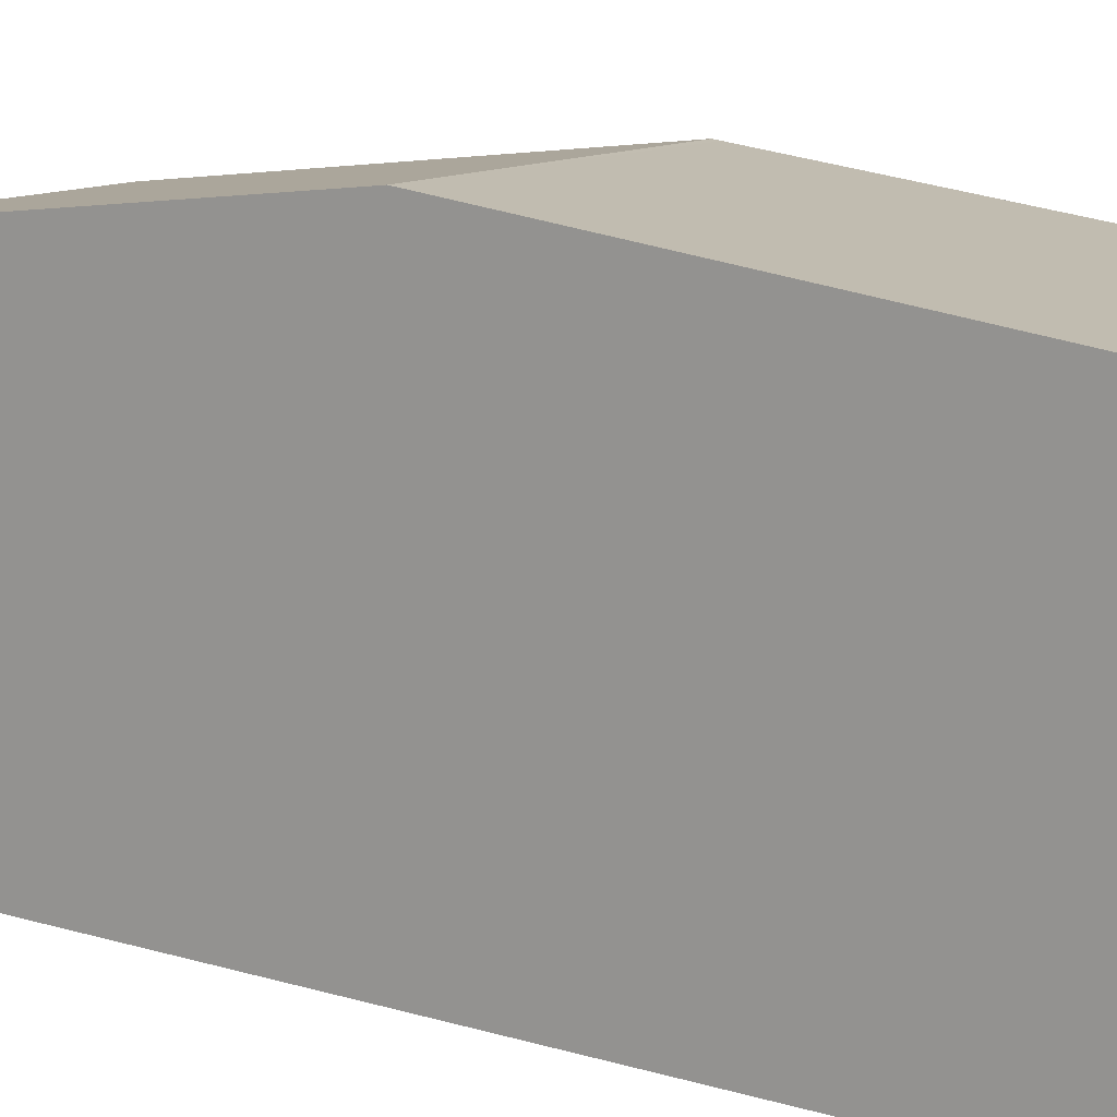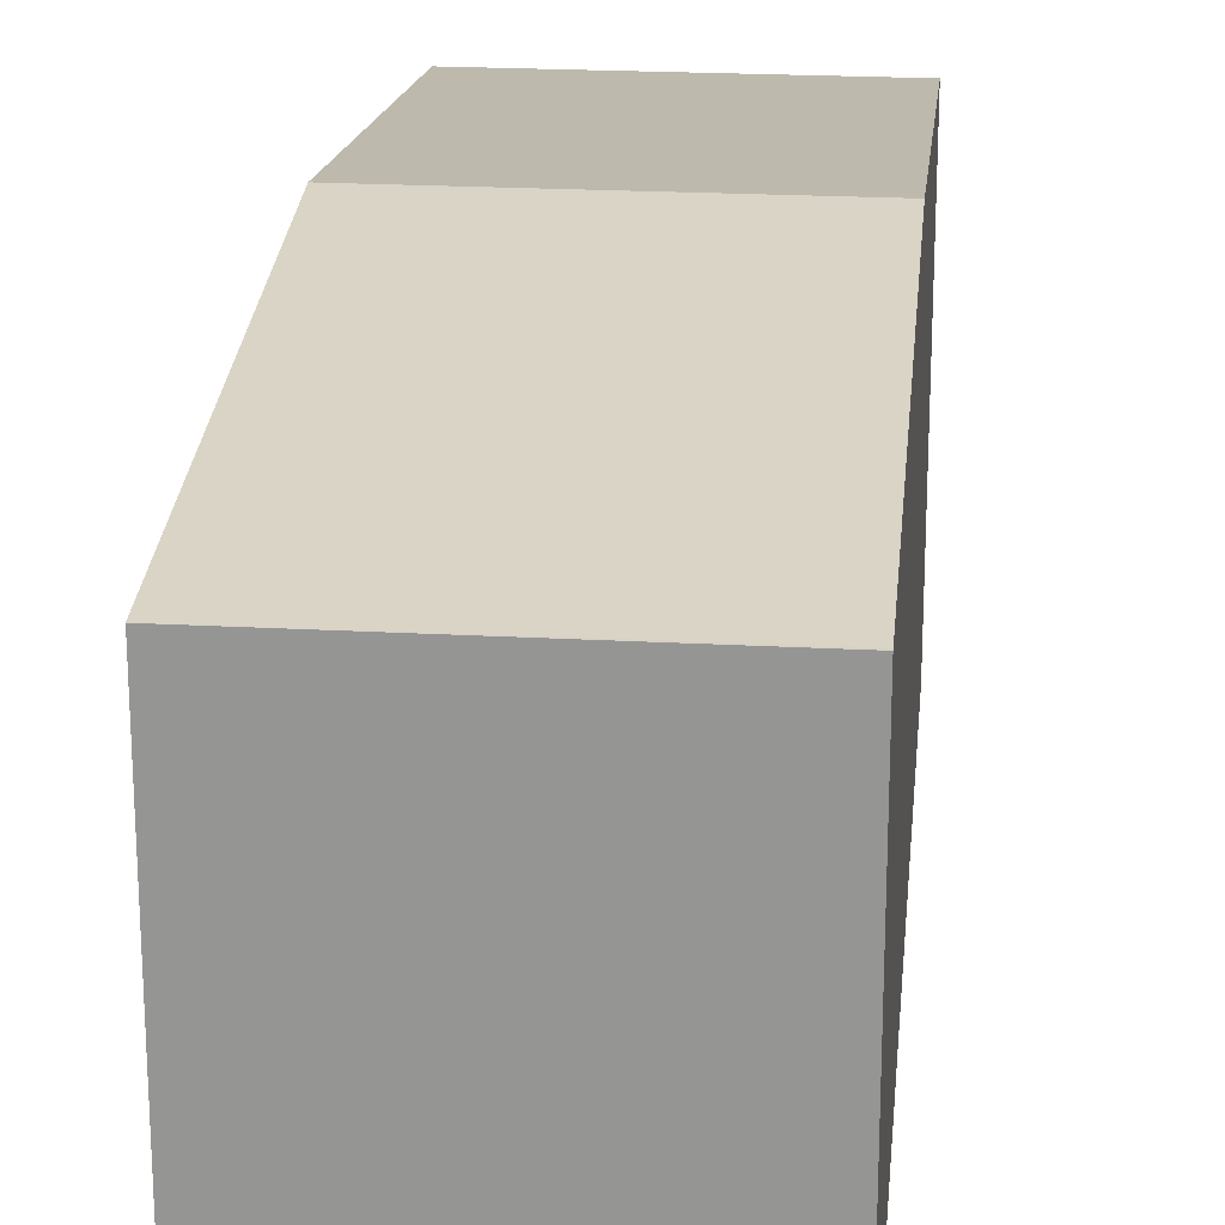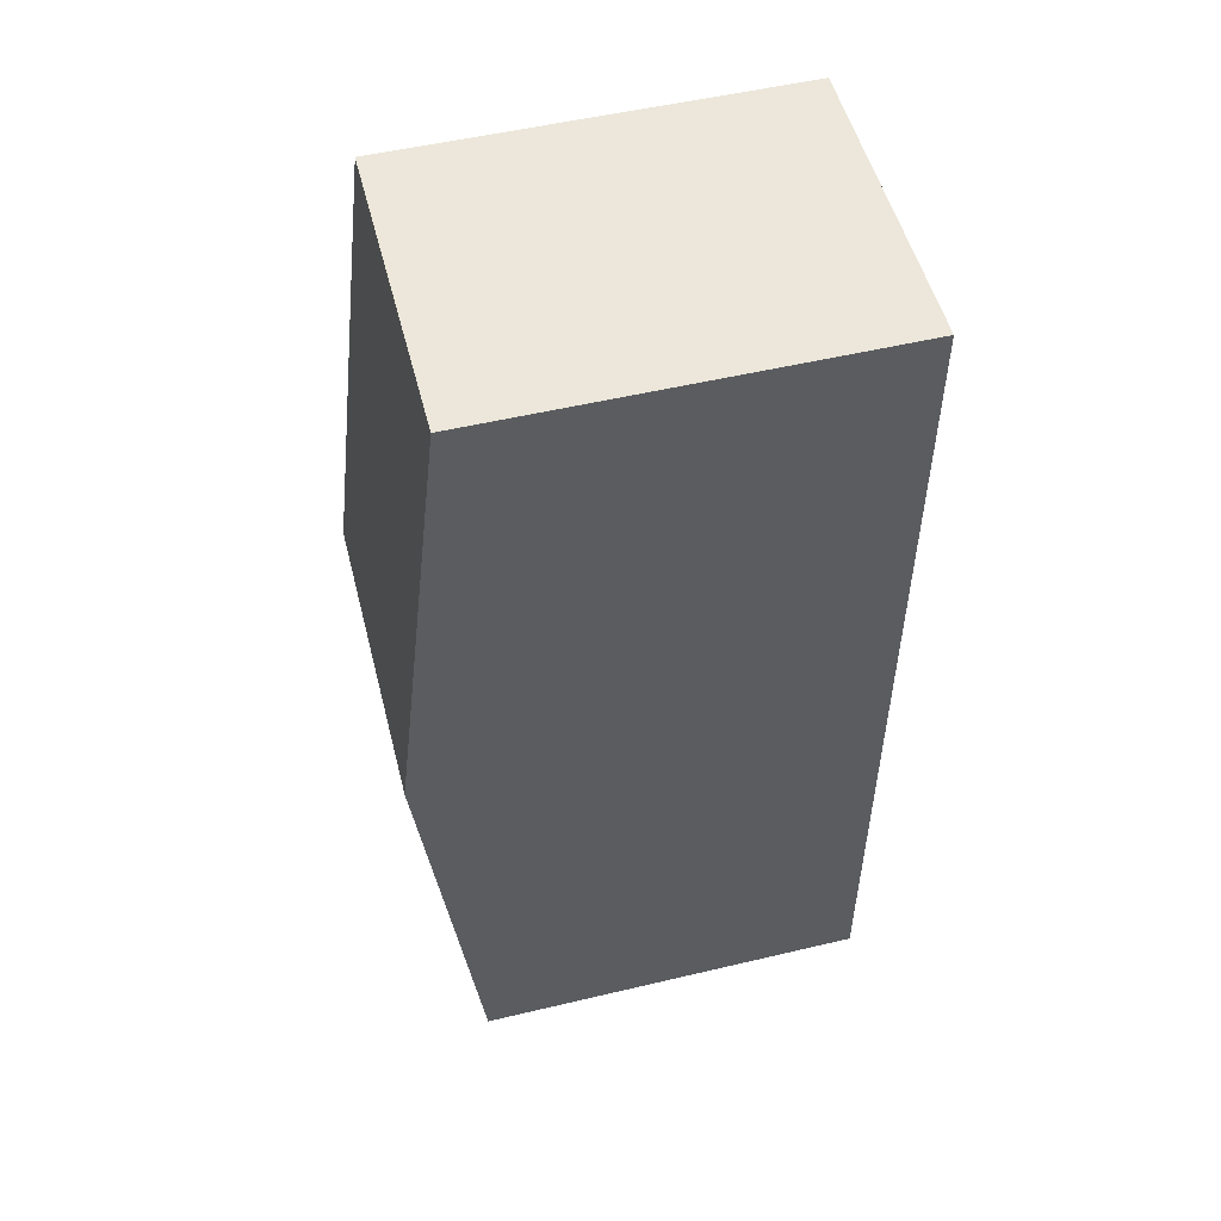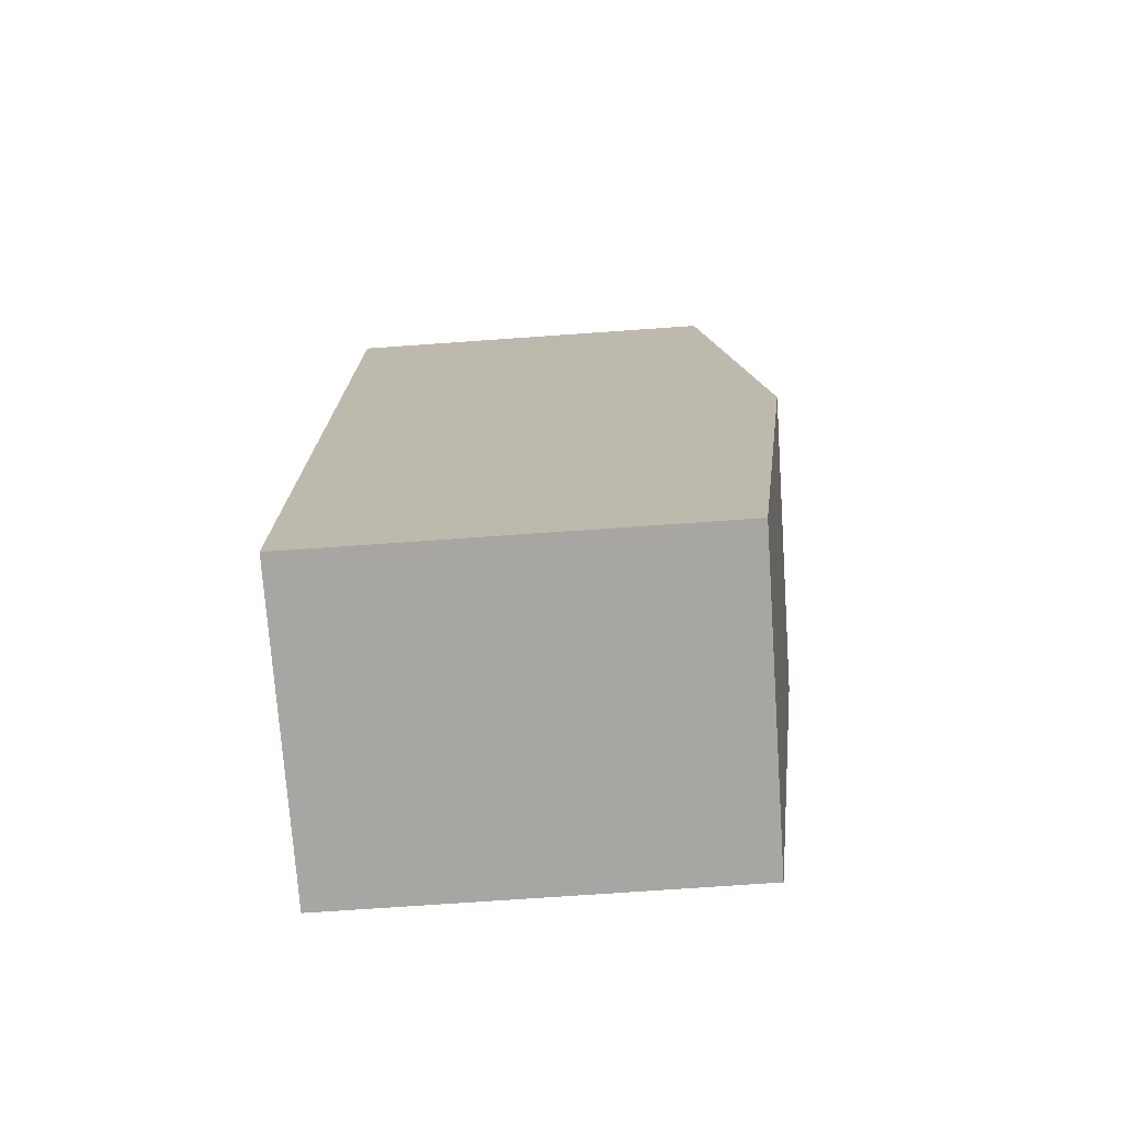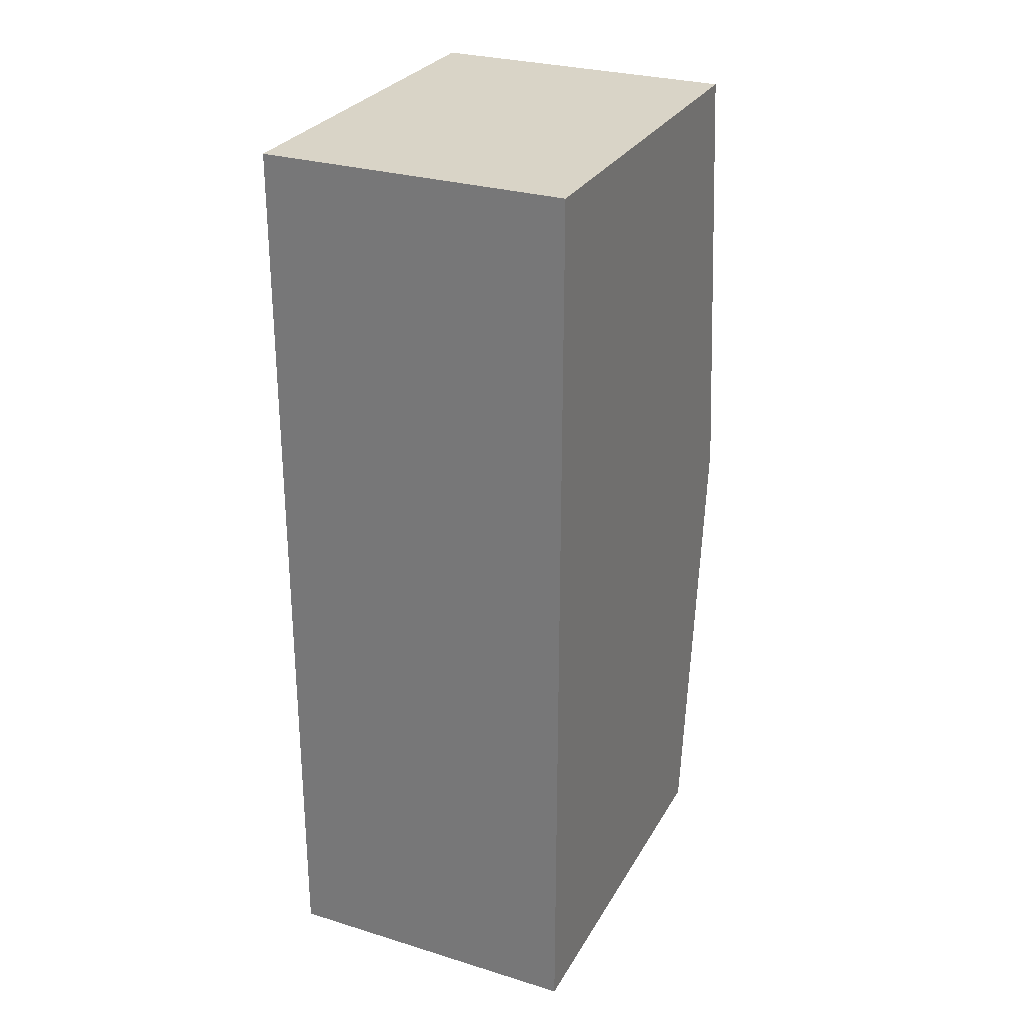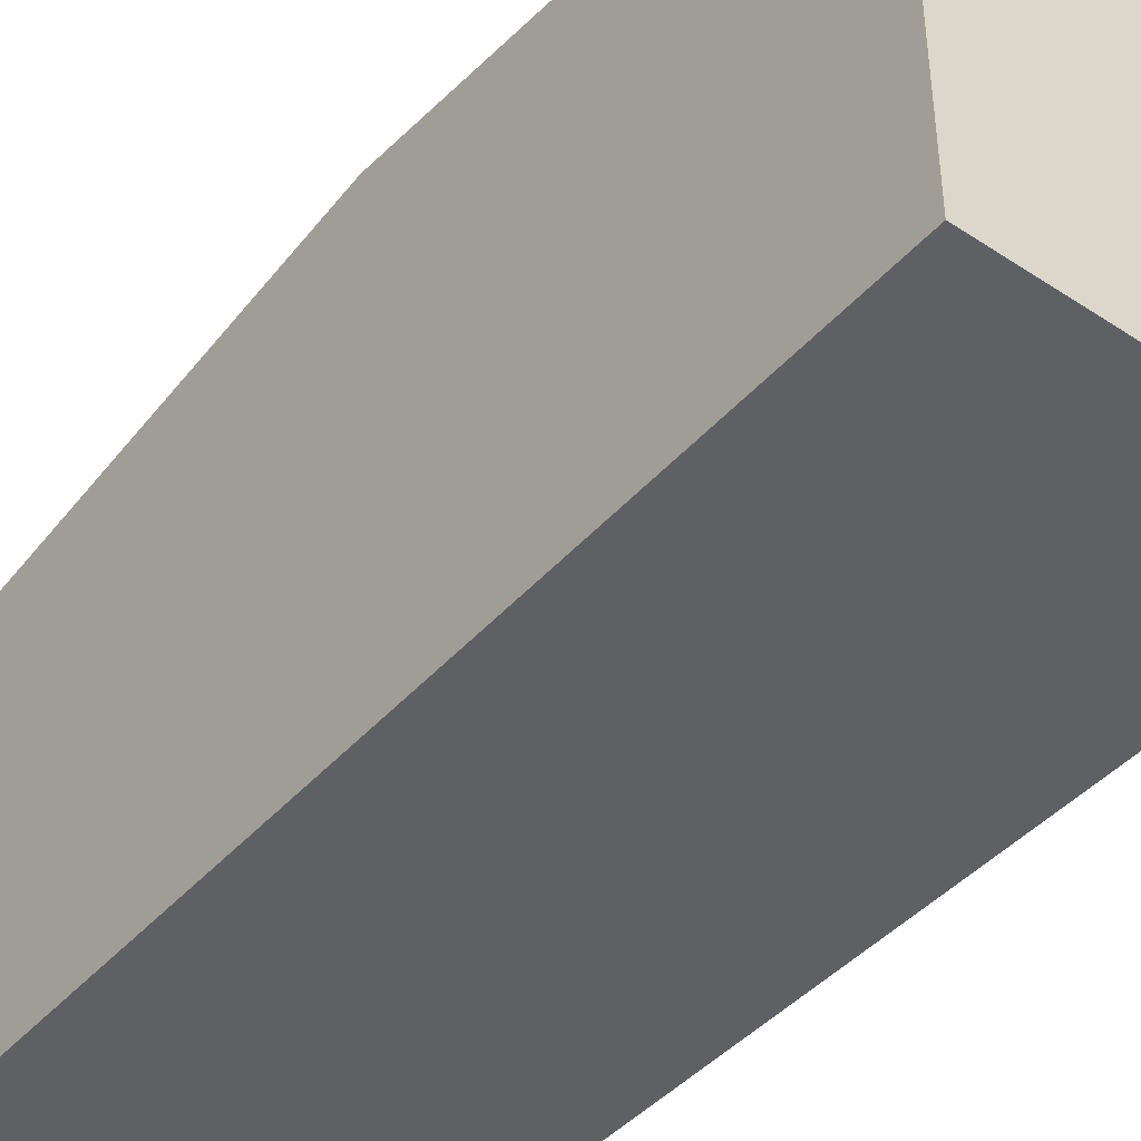
<metadata>
{"format":"obj","ext":"obj","renderer":"f3d","projection":"perspective","resolution":1024,"background":"white","views":[{"elev":12.1,"azim":-54.3,"up":"+Y"},{"elev":21.8,"azim":5.5,"up":"+Y"},{"elev":52.6,"azim":-104.3,"up":"+Z"},{"elev":-74.0,"azim":94.0,"up":"+Z"},{"elev":28.6,"azim":24.6,"up":"+Z"},{"elev":-43.4,"azim":142.0,"up":"+Y"}]}
</metadata>
<code>
v  0.033 3.522 8.098
v  2.741 3.522 8.099
v  2.741 3.524 8.078
v  0.017 4.001 4.049
v  2.742 3.993 4.113
v  2.742 4.001 4.05
v  0 3.522 2.157e-16
v  2.744 3.522 0.001
v  0.016 3.972 3.808
v  2.741 -4.959e-16 8.099
v  2.741 -4.946e-16 8.078
v  2.742 -2.518e-16 4.113
v  2.742 -2.48e-16 4.05
v  2.744 -6.123e-20 0.001
v  0 0 0
v  0.016 -2.332e-16 3.808
v  0.017 -2.479e-16 4.049
v  0.033 -4.959e-16 8.098
g defaultobject
f 1 2 3
f 4 5 6
f 5 4 3
f 3 4 1
f 7 6 8
f 6 7 9
f 6 9 4
f 10 3 2
f 3 10 5
f 5 10 11
f 5 11 12
f 5 12 6
f 6 12 8
f 8 12 13
f 8 13 14
f 14 7 8
f 7 14 15
f 15 9 7
f 9 15 16
f 9 16 4
f 4 16 1
f 1 16 17
f 1 17 18
f 18 2 1
f 2 18 10
f 14 16 15
f 16 14 13
f 16 13 17
f 17 13 18
f 18 13 12
f 18 12 11
f 18 11 10

</code>
